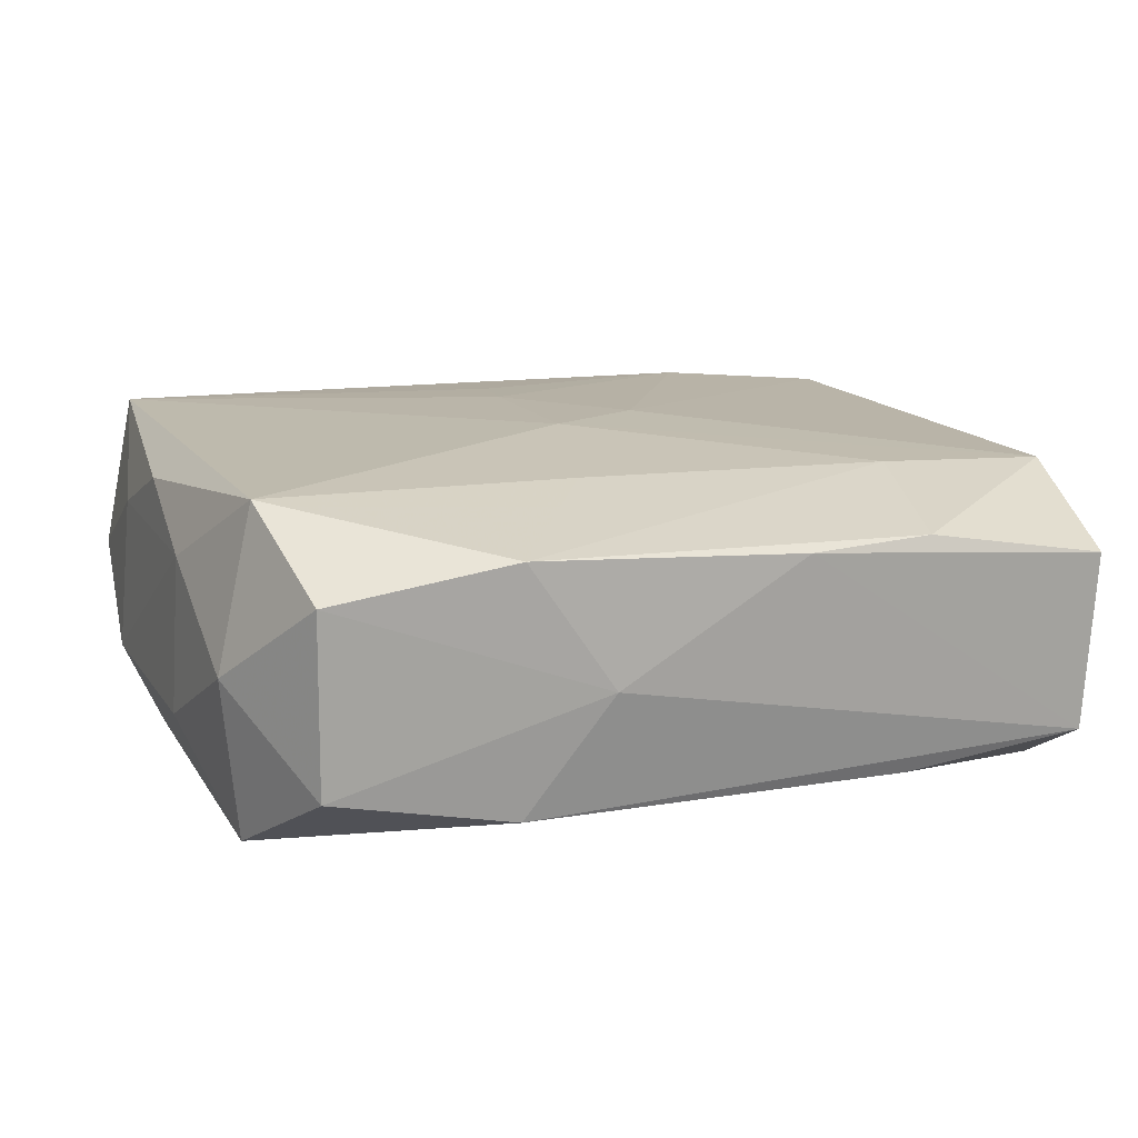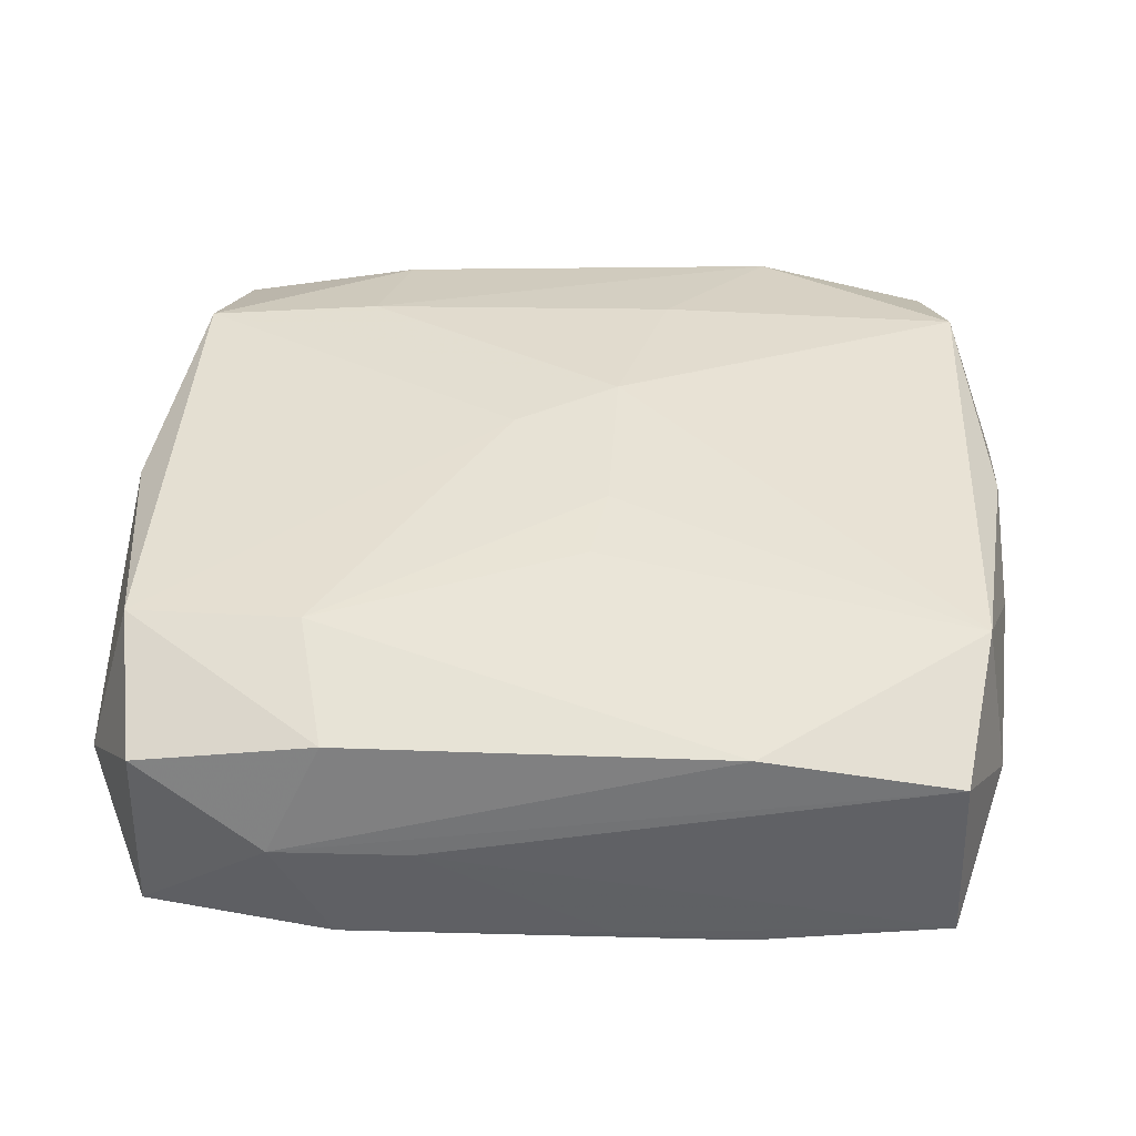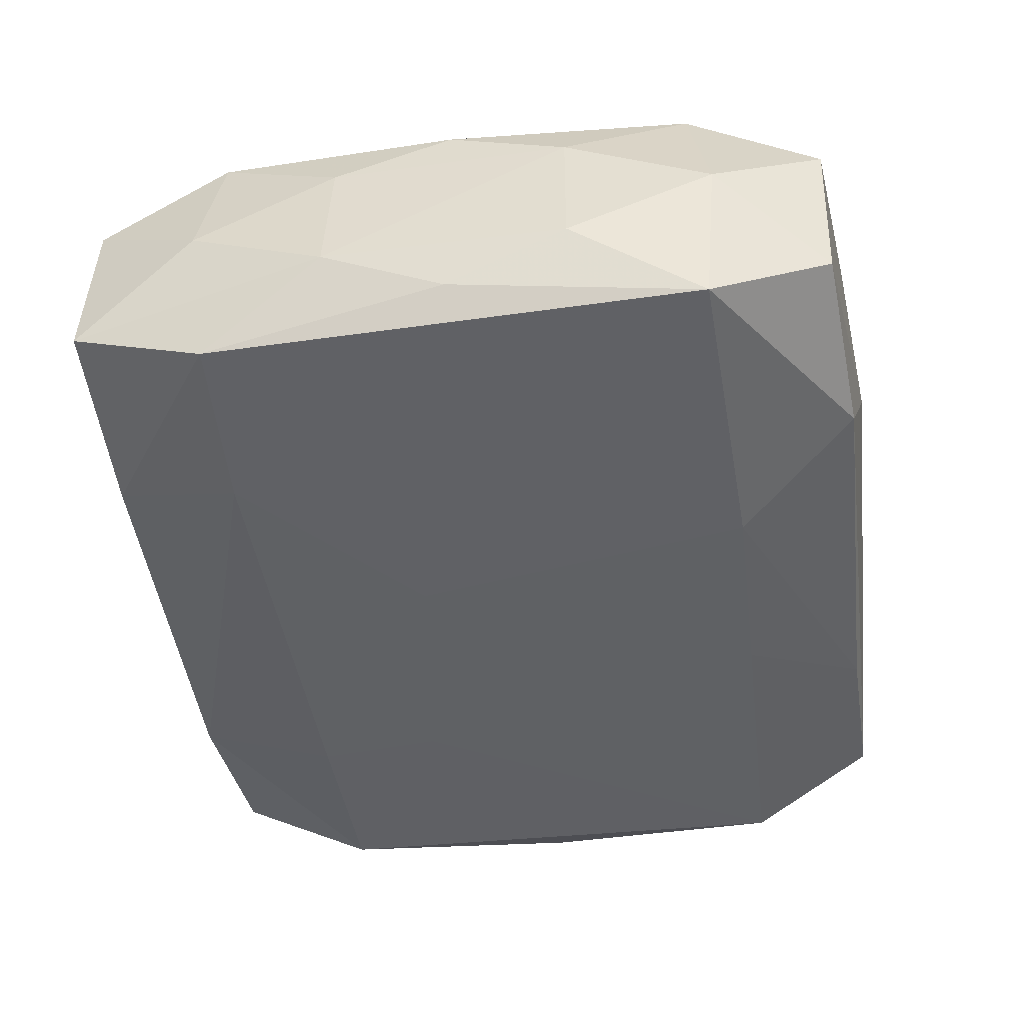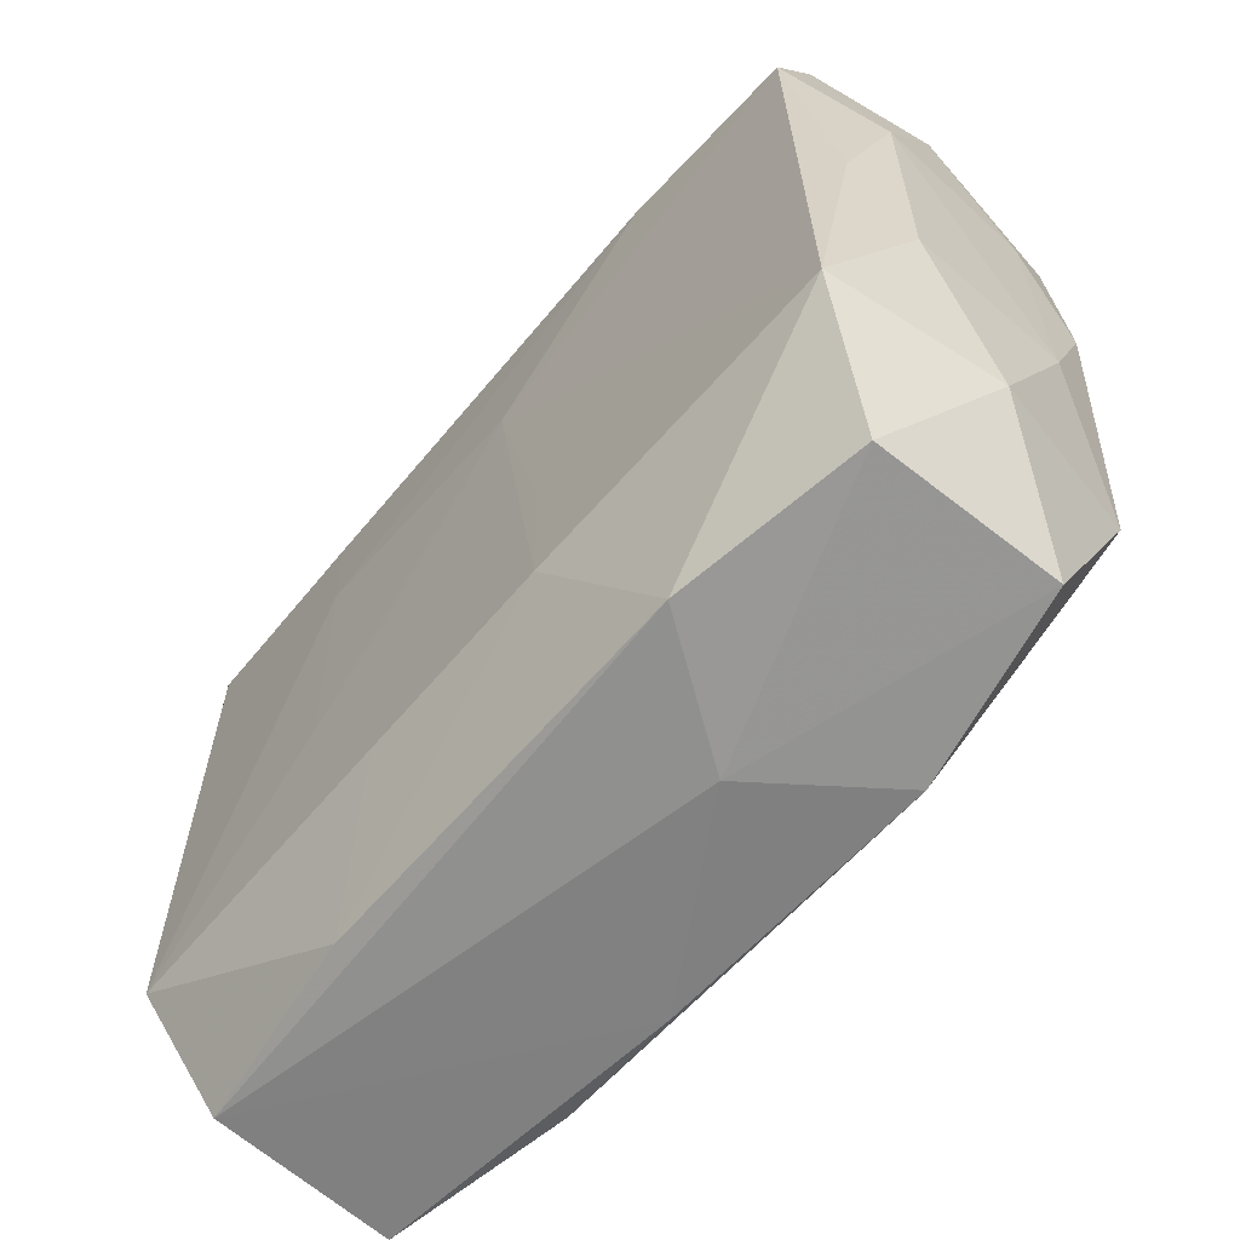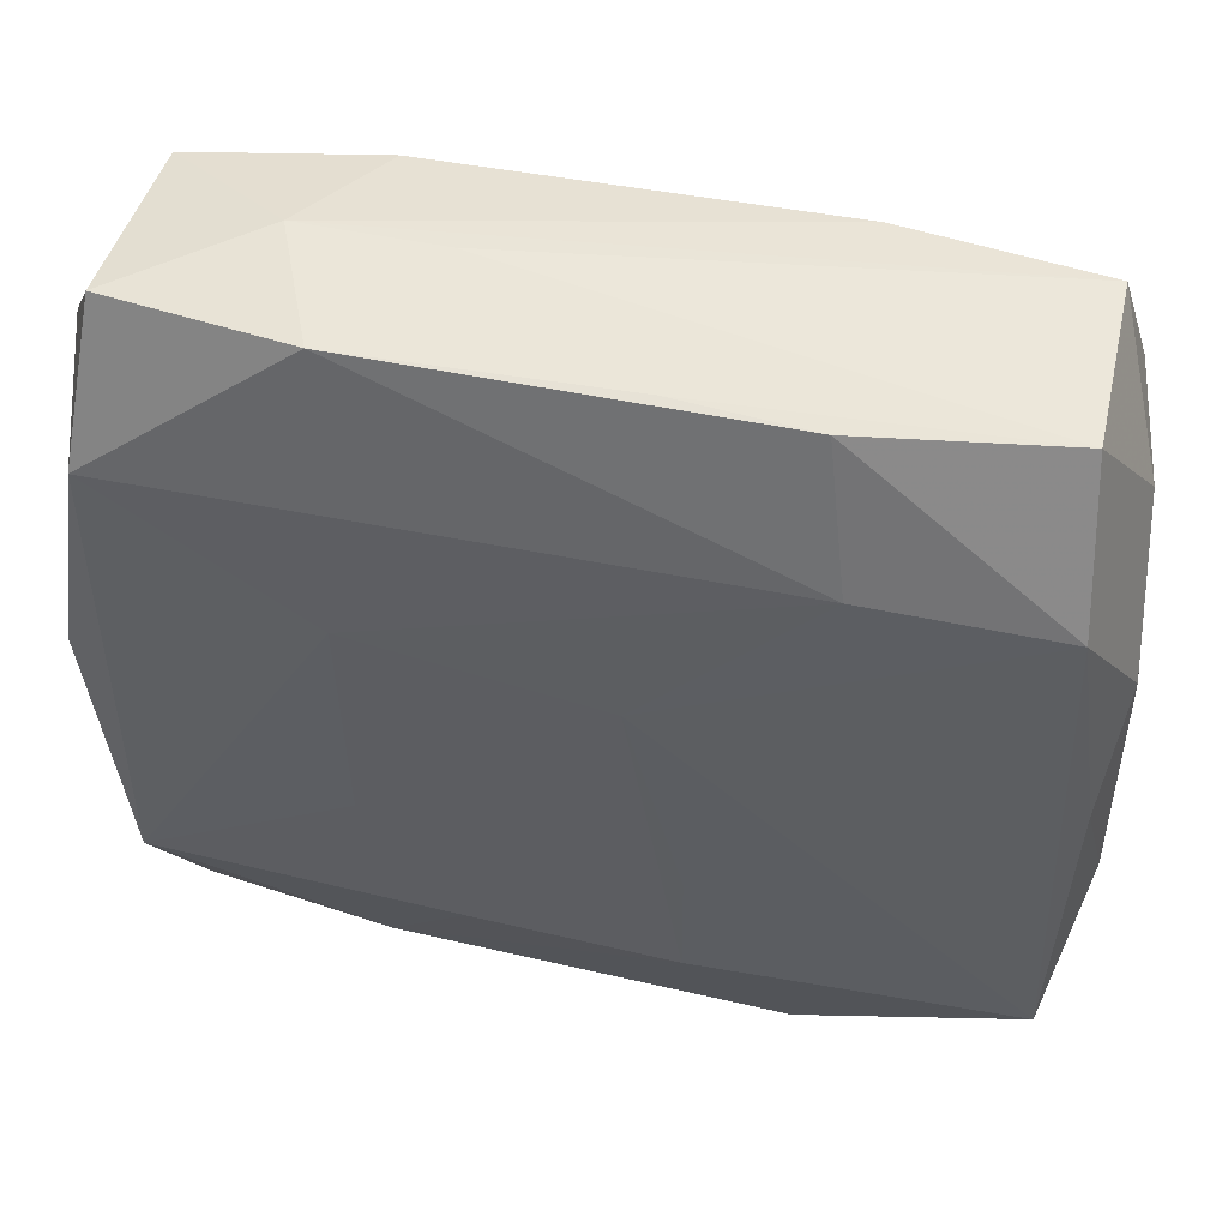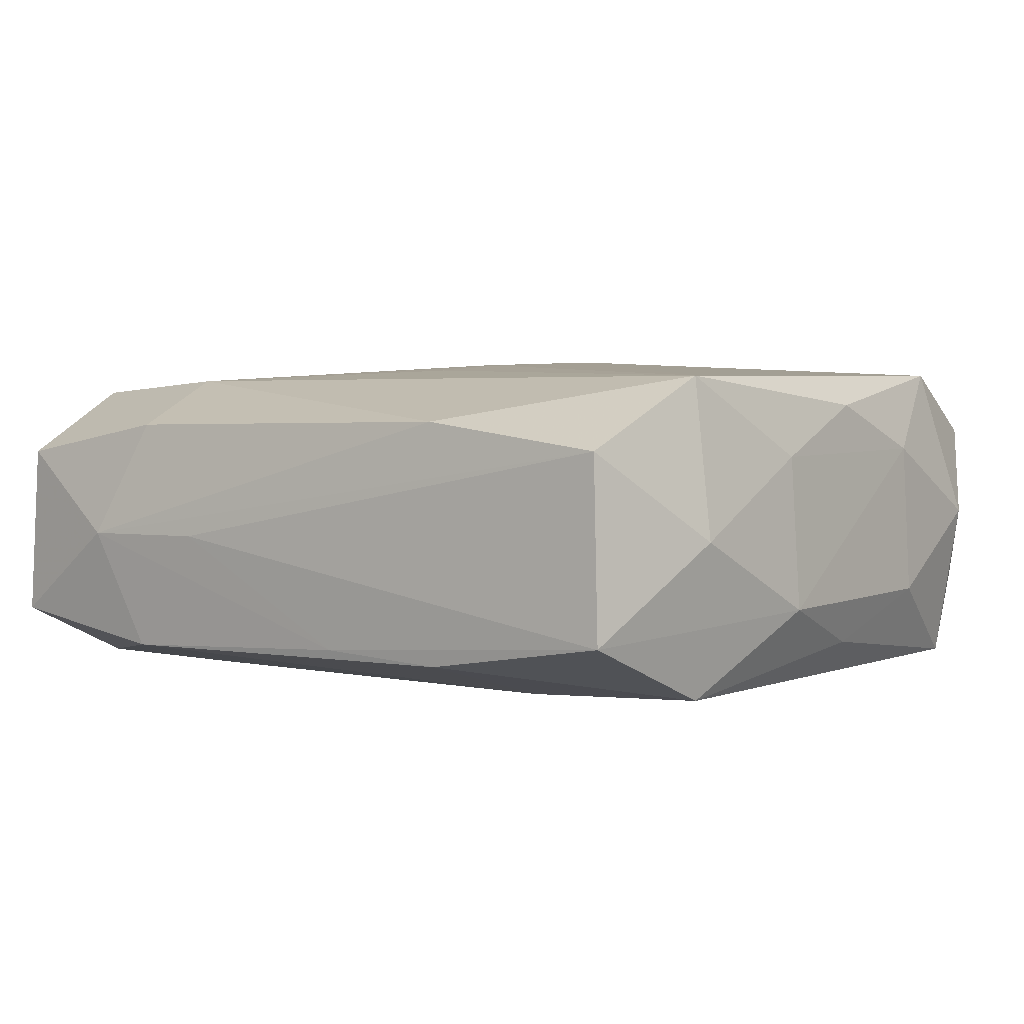
<metadata>
{"format":"obj","ext":"obj","renderer":"f3d","projection":"perspective","resolution":1024,"background":"white","views":[{"elev":14.3,"azim":-22.3,"up":"+Z"},{"elev":40.7,"azim":-177.2,"up":"+Z"},{"elev":-45.6,"azim":-82.3,"up":"+Z"},{"elev":-60.7,"azim":-128.7,"up":"+Y"},{"elev":50.6,"azim":-165.2,"up":"+Y"},{"elev":4.5,"azim":-144.4,"up":"+Z"}]}
</metadata>
<code>
v -0.002263 0.01297 0.0132
v 0.007729 -0.004863 -0.0131
v -0.003676 -0.006873 0.01376
v 0.03111 0.01883 -0.01255
v -0.03318 0.02137 0.0009506
v -0.03369 0.009969 0.006737
v 0.005361 -0.03158 0.008334
v 0.02994 0.0291 0.006117
v 0.01591 0.02971 0.008751
v -0.00482 0.03094 -0.008224
v -0.01493 0.03086 -0.008659
v 0.03414 -0.0004732 0.008648
v 0.03485 0.02081 -0.0008125
v 0.03485 -0.0003673 -0.01087
v 0.03485 -0.01004 0.004913
v -0.02971 -0.02958 0.00741
v -0.02923 0.03087 0.007872
v -0.01433 0.03047 0.009636
v -0.003407 0.006819 0.01358
v -0.03351 0.0006037 -0.008689
v 0.02914 -0.03021 -0.007832
v -0.03357 0.0004901 0.0105
v 0.03024 0.02983 -0.007535
v -0.02978 0.03116 -0.006084
v -0.01577 -0.0301 -0.009
v 0.0202 0.03141 -0.0003664
v 0.01535 -0.03073 0.008566
v -0.03421 -0.02054 0.000712
v 0.01459 -0.009241 -0.01317
v -0.00741 -0.01993 0.01241
v 0.0313 -0.0199 -0.01309
v 0.03126 -0.01963 0.01088
v -0.008242 -0.01074 -0.01278
v 0.01587 0.03065 -0.009526
v -0.03463 0.01023 -0.005035
v -0.01579 -0.03116 0.009631
v 0.007341 -0.02026 -0.01291
v 0.01681 0.01939 -0.0124
v -0.008316 -0.02042 -0.01274
v -0.02959 -0.02903 -0.006227
v 0.03149 0.01854 0.011
v 0.01498 0.009188 -0.01317
v -0.03485 -0.009012 -0.005142
v -0.003984 0.006798 -0.01301
v 0.02988 -0.0307 0.005924
v -0.0327 -0.01937 -0.01167
v -0.03119 0.01998 -0.0111
v 0.0182 0.02009 0.0122
v -0.009304 -0.03168 -2.63e-06
v -0.03418 -0.008993 0.006666
v -0.03109 -0.01893 0.01262
v 0.01442 -0.02967 -0.009518
v -0.03108 0.02015 0.01308
v 0.01727 -0.0202 0.01172
v 0.009615 0.03147 -9.228e-05
v 0.004303 -0.002408 0.0135
v 0.03367 -0.02129 -0.001048
v -0.01697 0.02047 -0.01189
f 31 4 14
f 26 9 8
f 8 9 41
f 4 31 42
f 57 31 14
f 21 57 45
f 31 57 21
f 7 21 45
f 26 17 18
f 18 9 26
f 55 17 26
f 55 24 17
f 17 24 5
f 5 24 35
f 14 4 13
f 13 8 41
f 33 46 44
f 25 46 39
f 46 33 39
f 39 33 44
f 45 57 32
f 3 54 32
f 52 21 25
f 31 21 52
f 25 39 52
f 53 22 51
f 53 51 3
f 53 18 17
f 17 5 53
f 28 16 51
f 26 34 10
f 10 55 26
f 24 55 10
f 26 8 23
f 23 34 26
f 4 34 23
f 23 13 4
f 8 13 23
f 11 10 34
f 24 10 11
f 6 5 35
f 22 53 6
f 6 53 5
f 56 32 41
f 3 32 56
f 51 16 36
f 44 42 29
f 29 42 31
f 40 46 25
f 40 28 46
f 16 28 40
f 15 32 57
f 15 57 14
f 14 13 15
f 27 32 54
f 54 36 27
f 27 36 7
f 27 7 45
f 45 32 27
f 31 52 37
f 37 52 39
f 37 29 31
f 39 29 37
f 19 53 3
f 1 53 19
f 3 56 19
f 9 18 48
f 18 53 48
f 41 9 48
f 48 53 1
f 1 19 48
f 48 56 41
f 48 19 56
f 50 6 35
f 22 6 50
f 51 22 50
f 50 28 51
f 4 42 38
f 38 34 4
f 24 11 47
f 46 20 47
f 35 24 47
f 47 20 35
f 44 46 47
f 30 36 54
f 30 54 3
f 51 36 30
f 3 51 30
f 2 39 44
f 44 29 2
f 2 29 39
f 49 36 16
f 16 40 49
f 49 40 25
f 7 36 49
f 25 21 49
f 21 7 49
f 12 13 41
f 12 15 13
f 41 32 12
f 32 15 12
f 43 50 35
f 28 50 43
f 46 28 43
f 35 20 43
f 43 20 46
f 58 11 34
f 58 47 11
f 34 38 58
f 44 47 58
f 58 42 44
f 58 38 42

</code>
